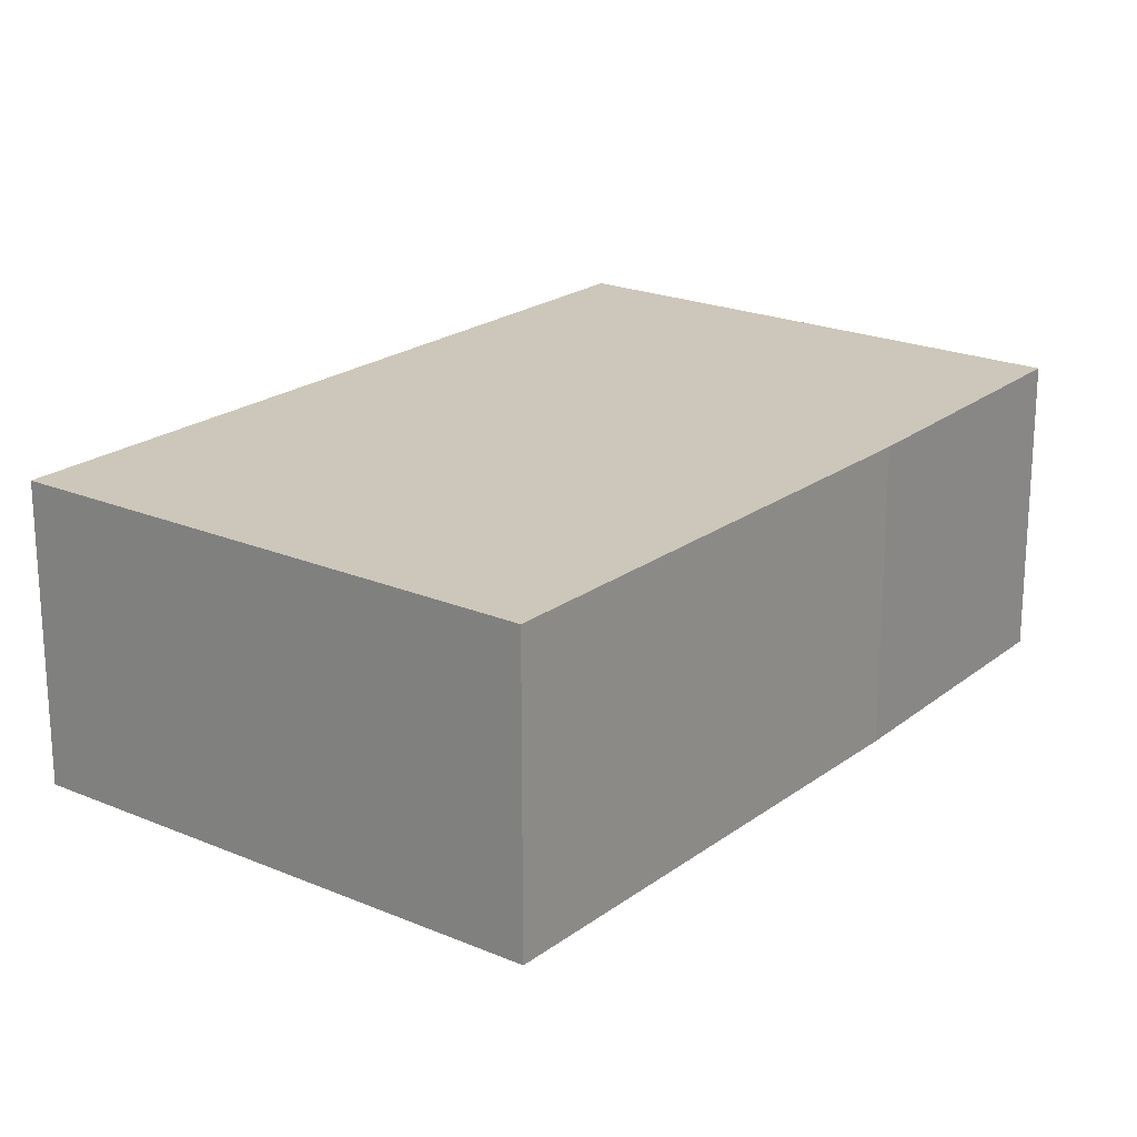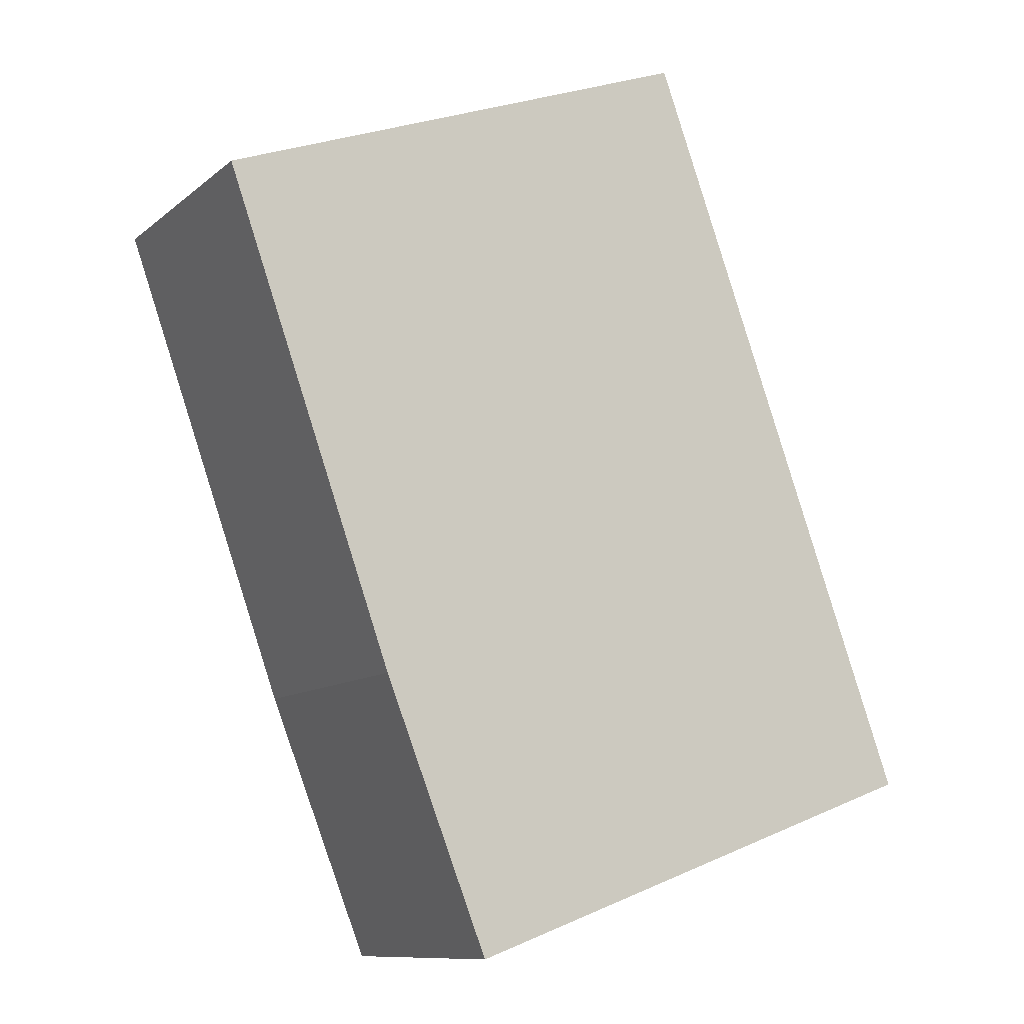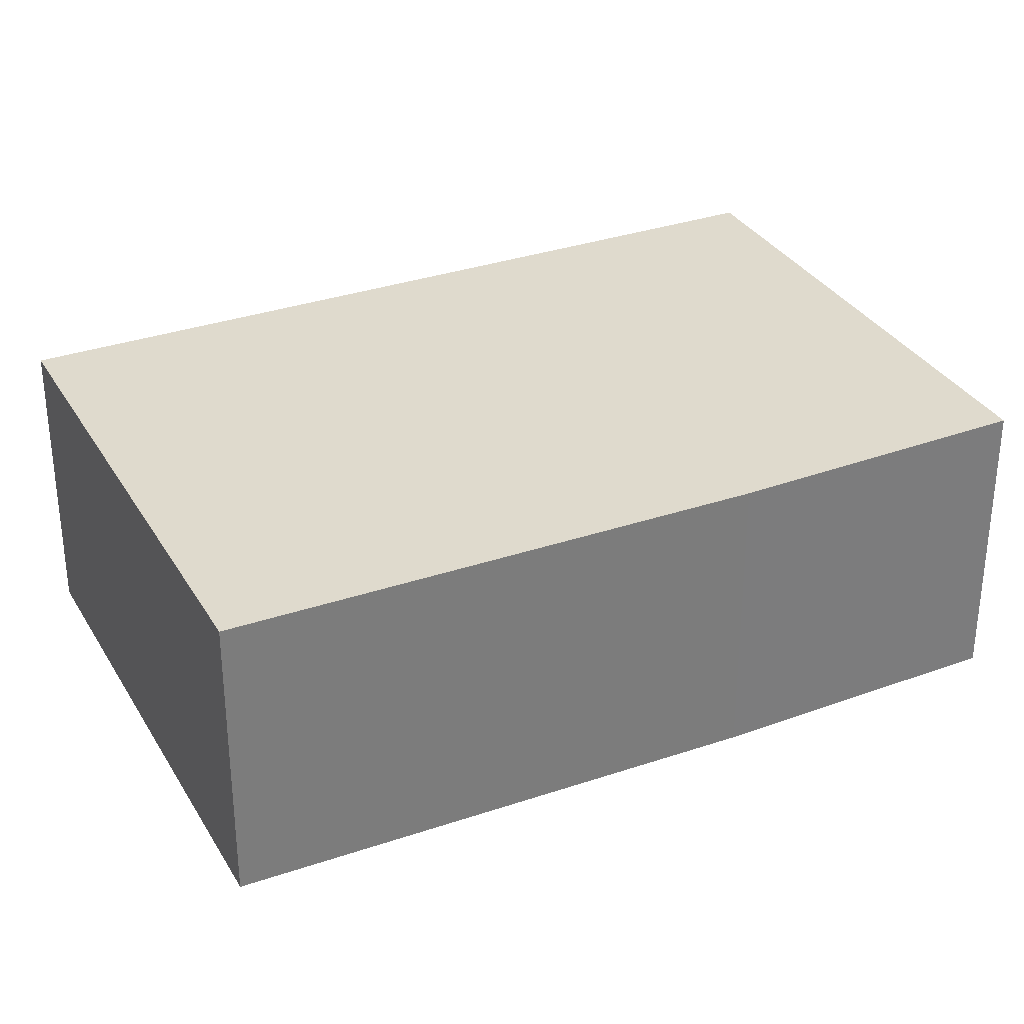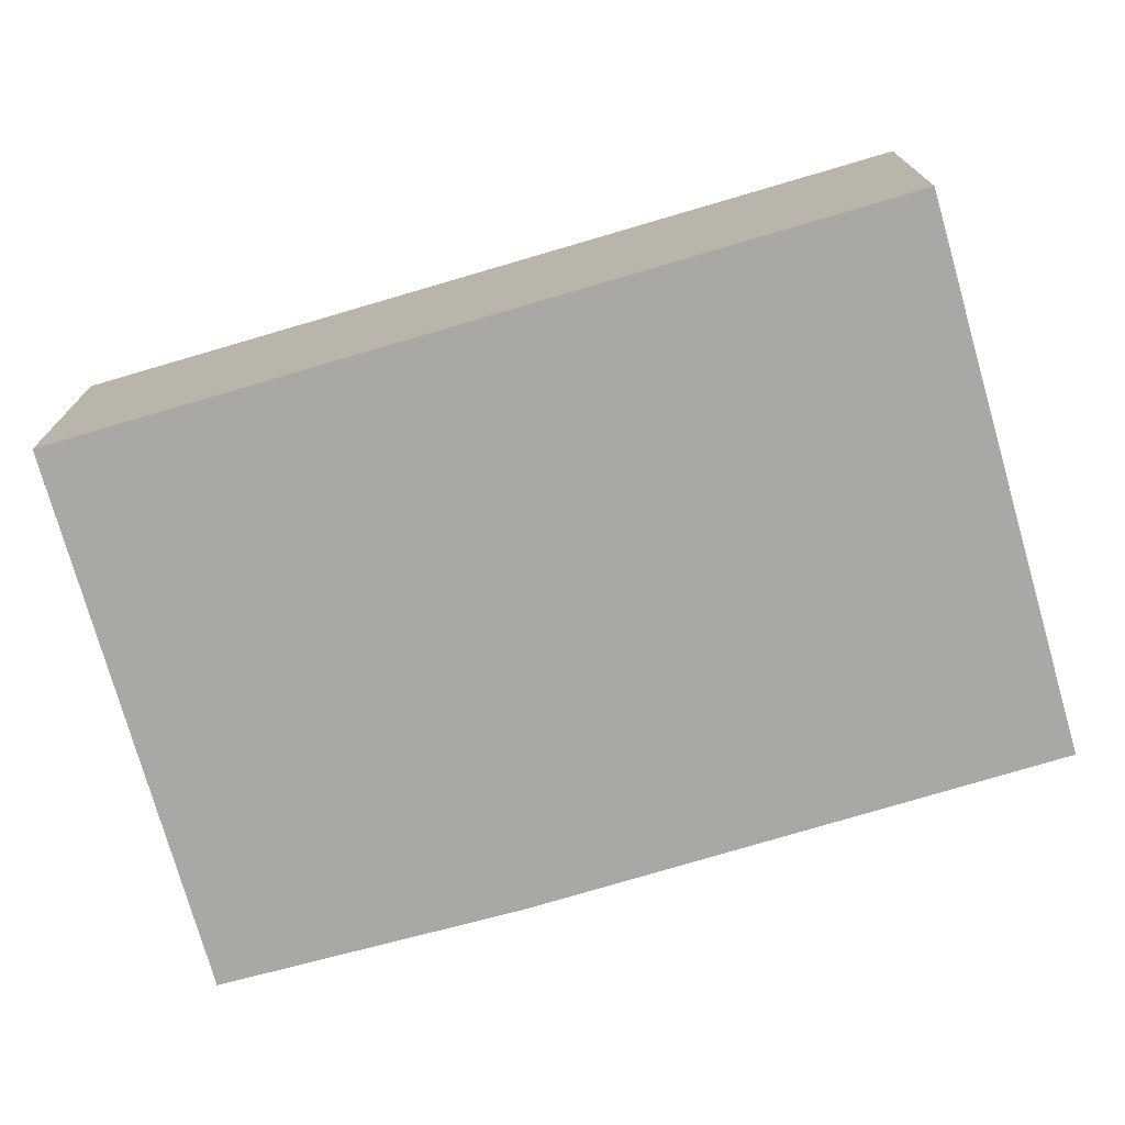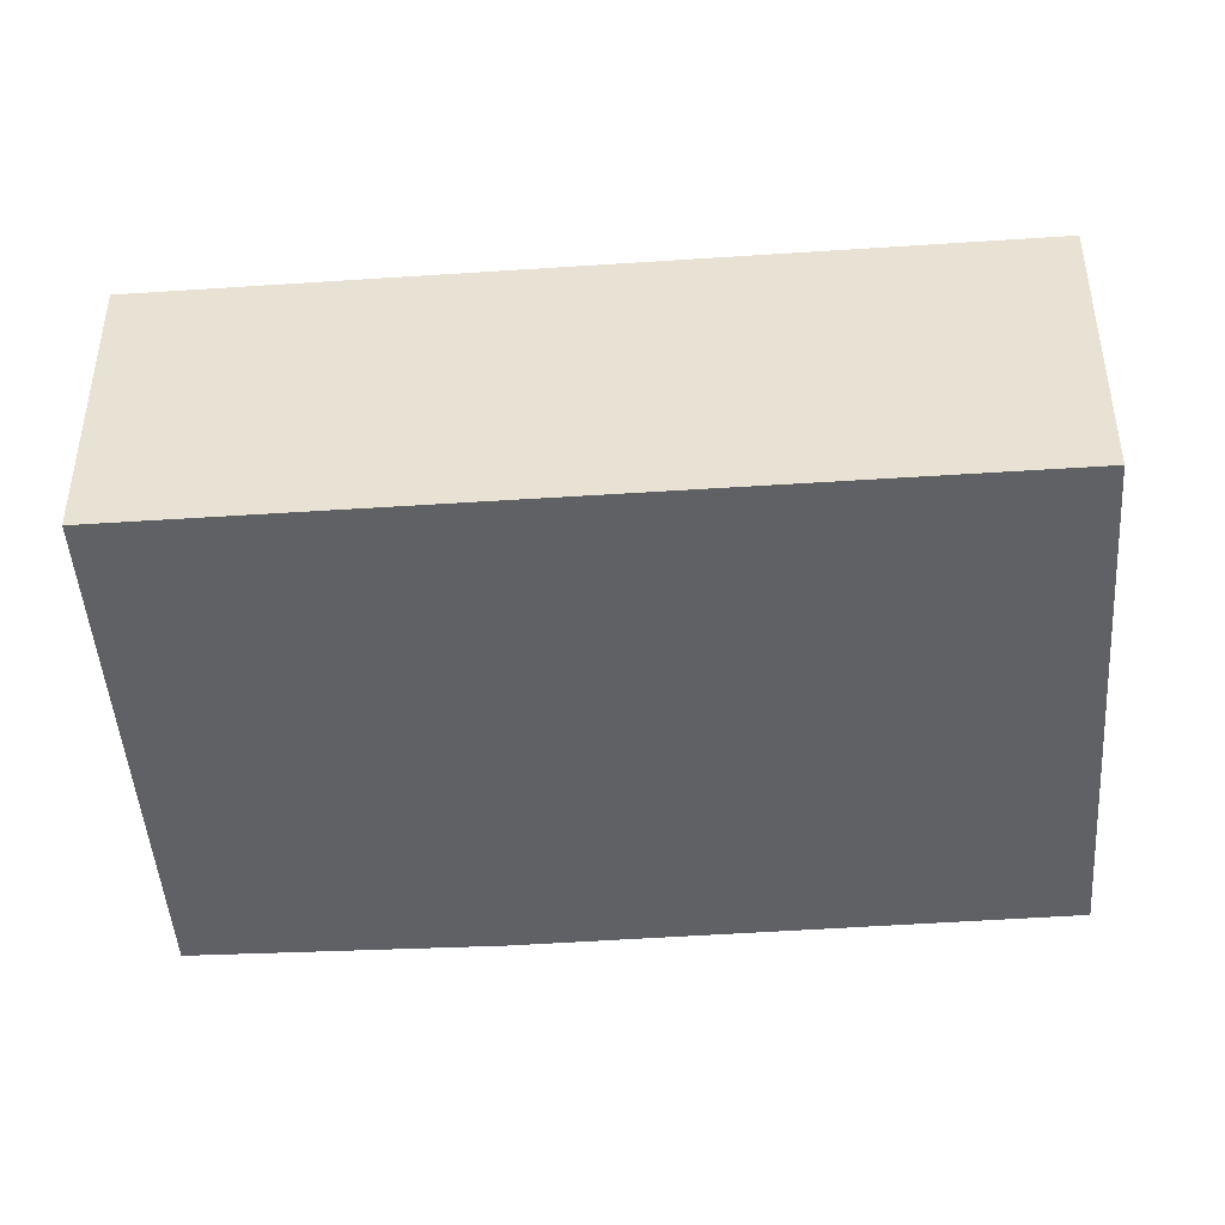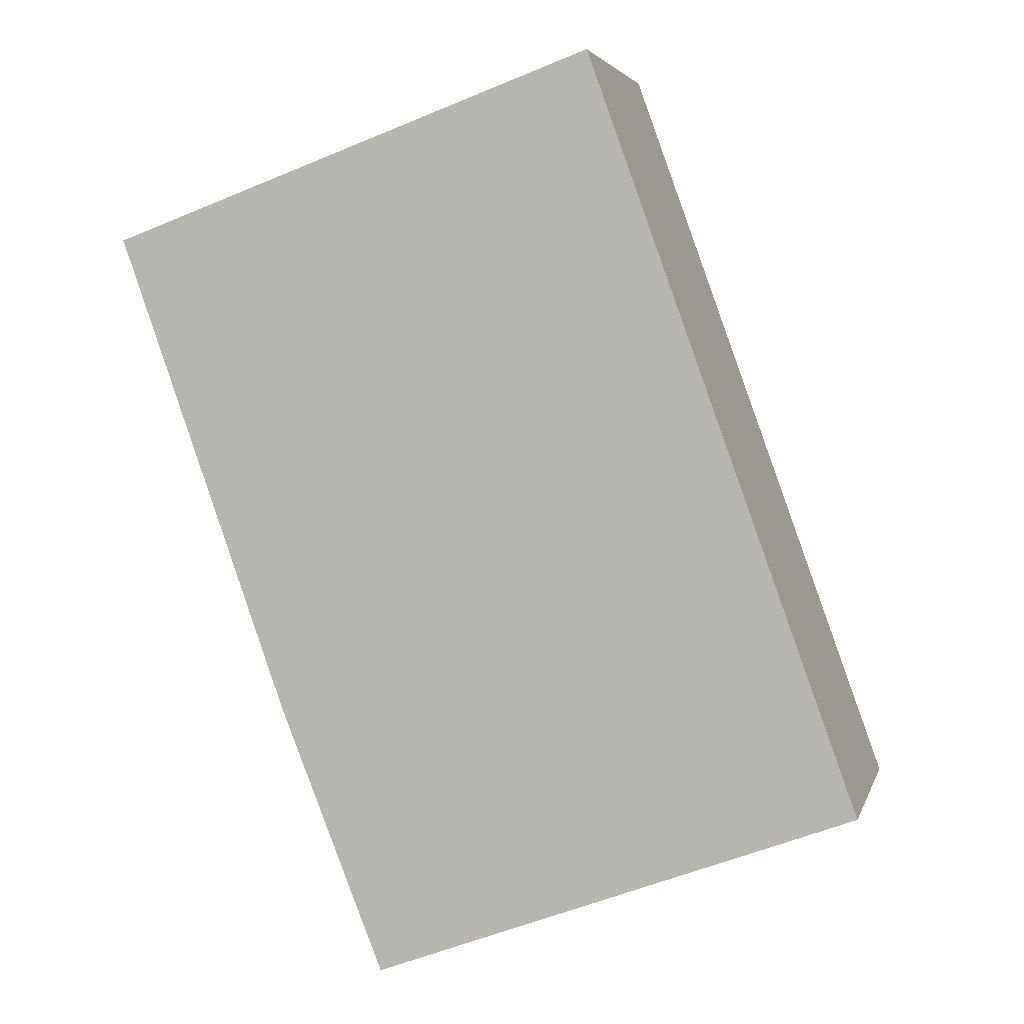
<metadata>
{"format":"obj","ext":"obj","renderer":"f3d","projection":"perspective","resolution":1024,"background":"white","views":[{"elev":21.3,"azim":57.3,"up":"+Y"},{"elev":-10.5,"azim":151.8,"up":"+Z"},{"elev":32.6,"azim":84.2,"up":"+Y"},{"elev":-75.1,"azim":-53.8,"up":"+Y"},{"elev":-45.7,"azim":-65.8,"up":"+Y"},{"elev":3.8,"azim":-166.4,"up":"+Z"}]}
</metadata>
<code>
v  0 2.508 1.536e-16
v  5.239 2.508 0.784
v  4.306 2.508 -1.598
v  6.749 2.508 5.064
v  2.403 2.508 6.664
v  6.749 -3.101e-16 5.064
v  5.239 -4.801e-17 0.784
v  4.306 9.785e-17 -1.598
v  0 0 0
v  2.403 -4.081e-16 6.664
g defaultobject
f 1 2 3
f 2 1 4
f 4 1 5
f 6 2 4
f 2 6 7
f 7 3 2
f 3 7 8
f 8 1 3
f 1 8 9
f 9 5 1
f 5 9 10
f 10 4 5
f 4 10 6
f 7 9 8
f 9 7 6
f 9 6 10

</code>
